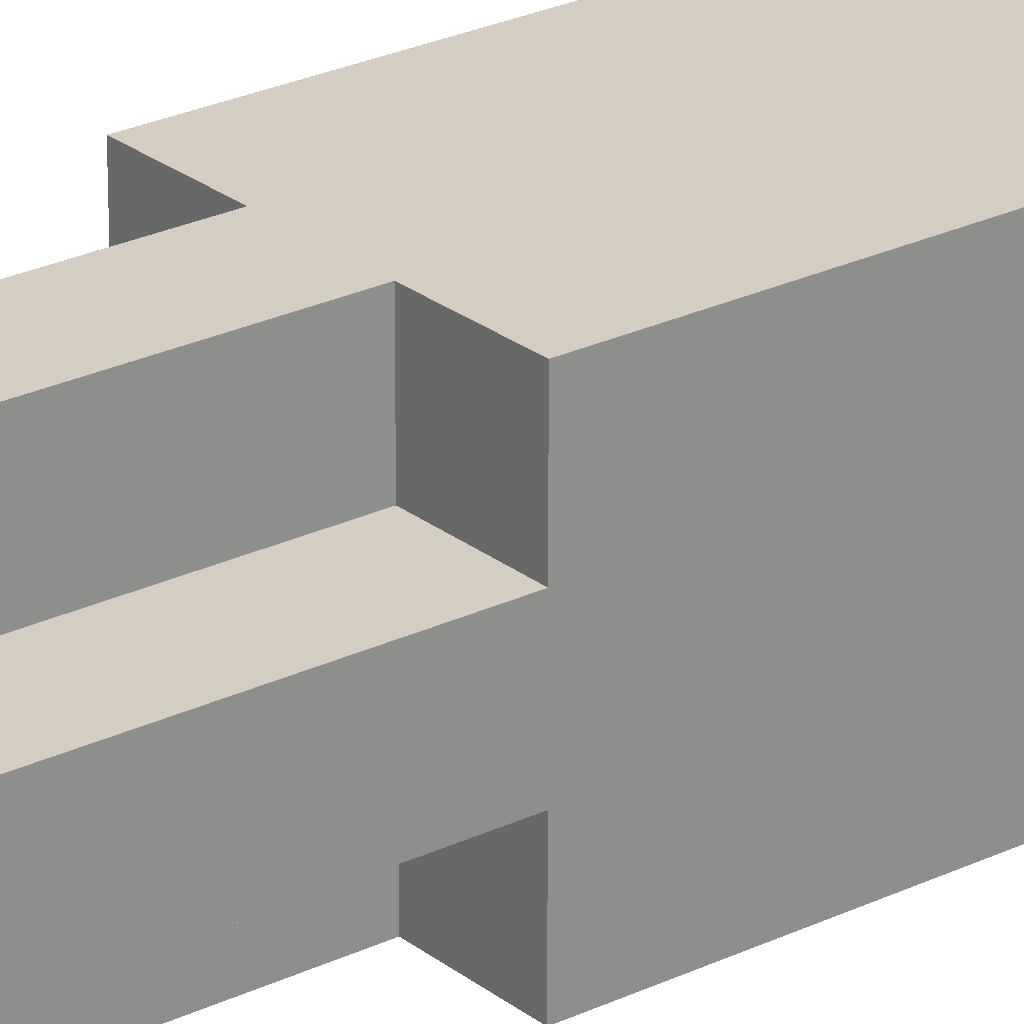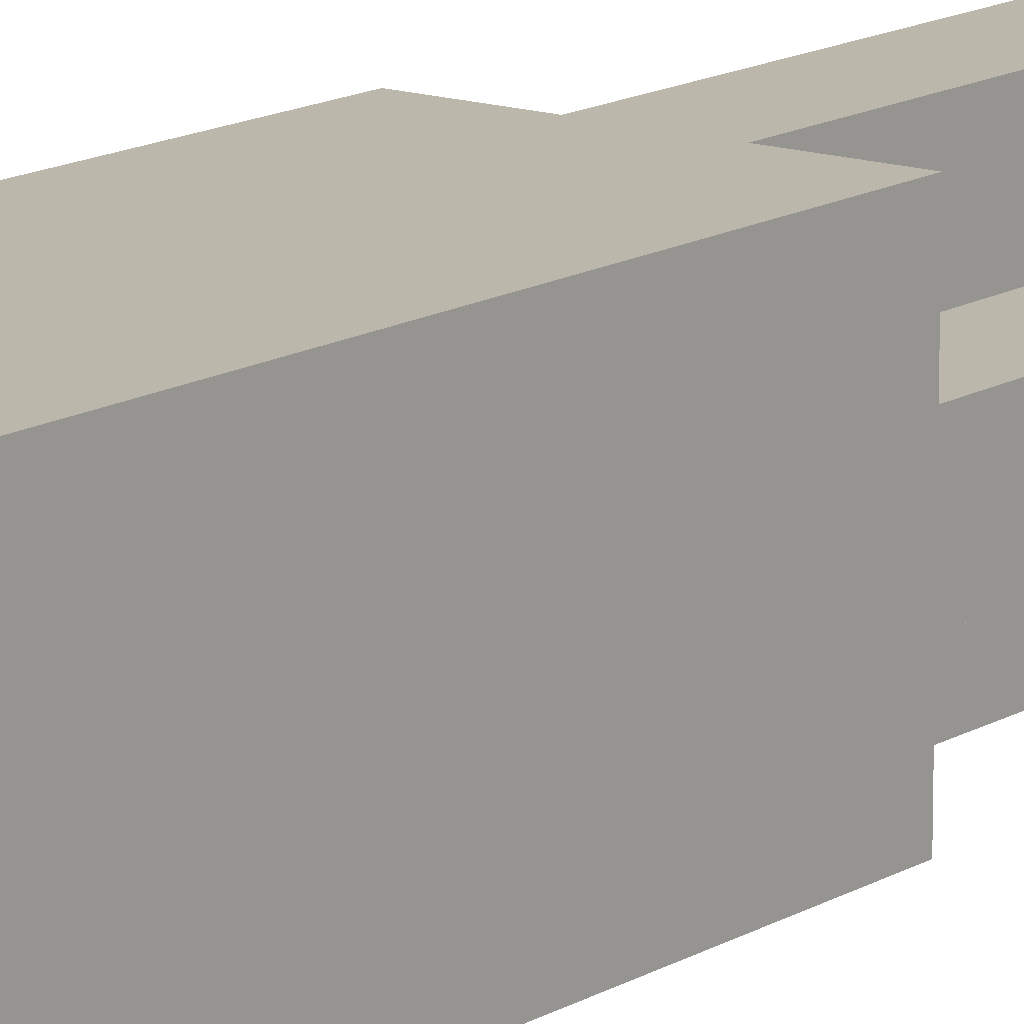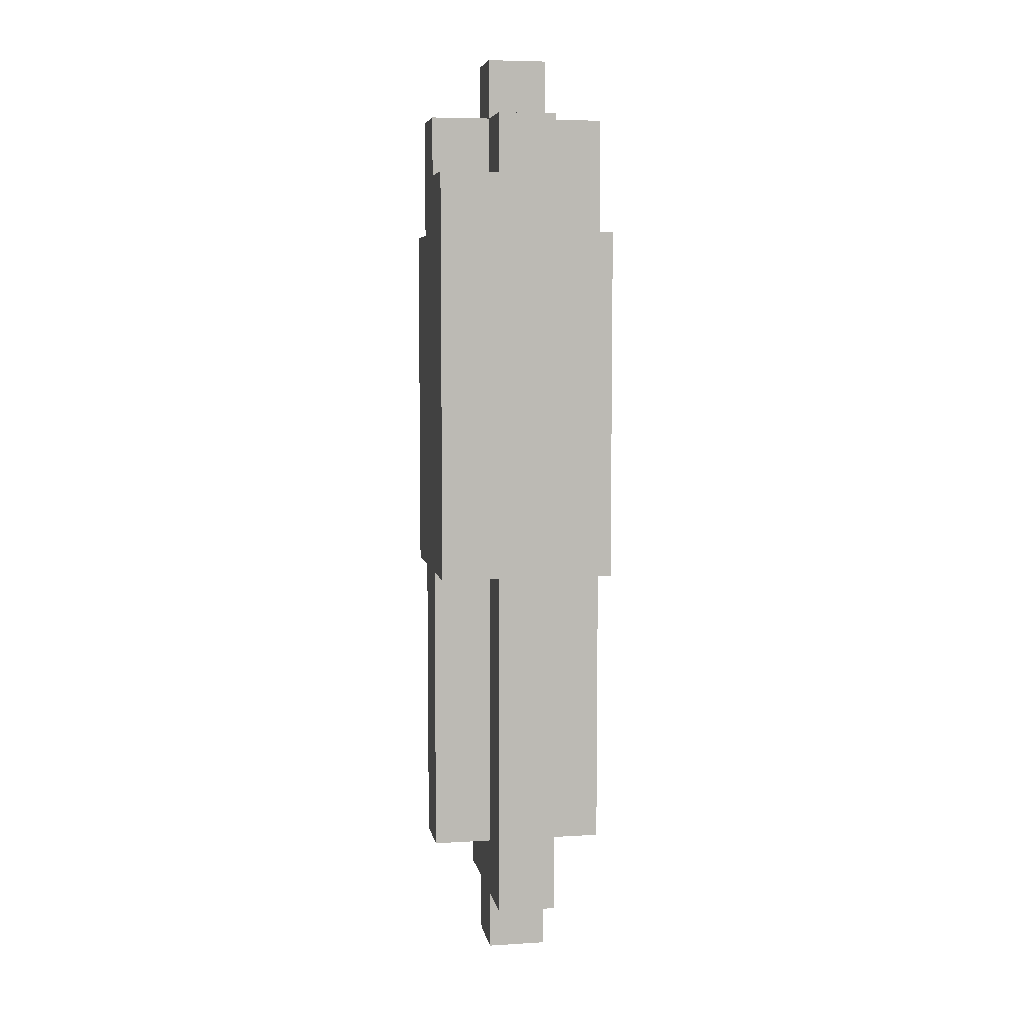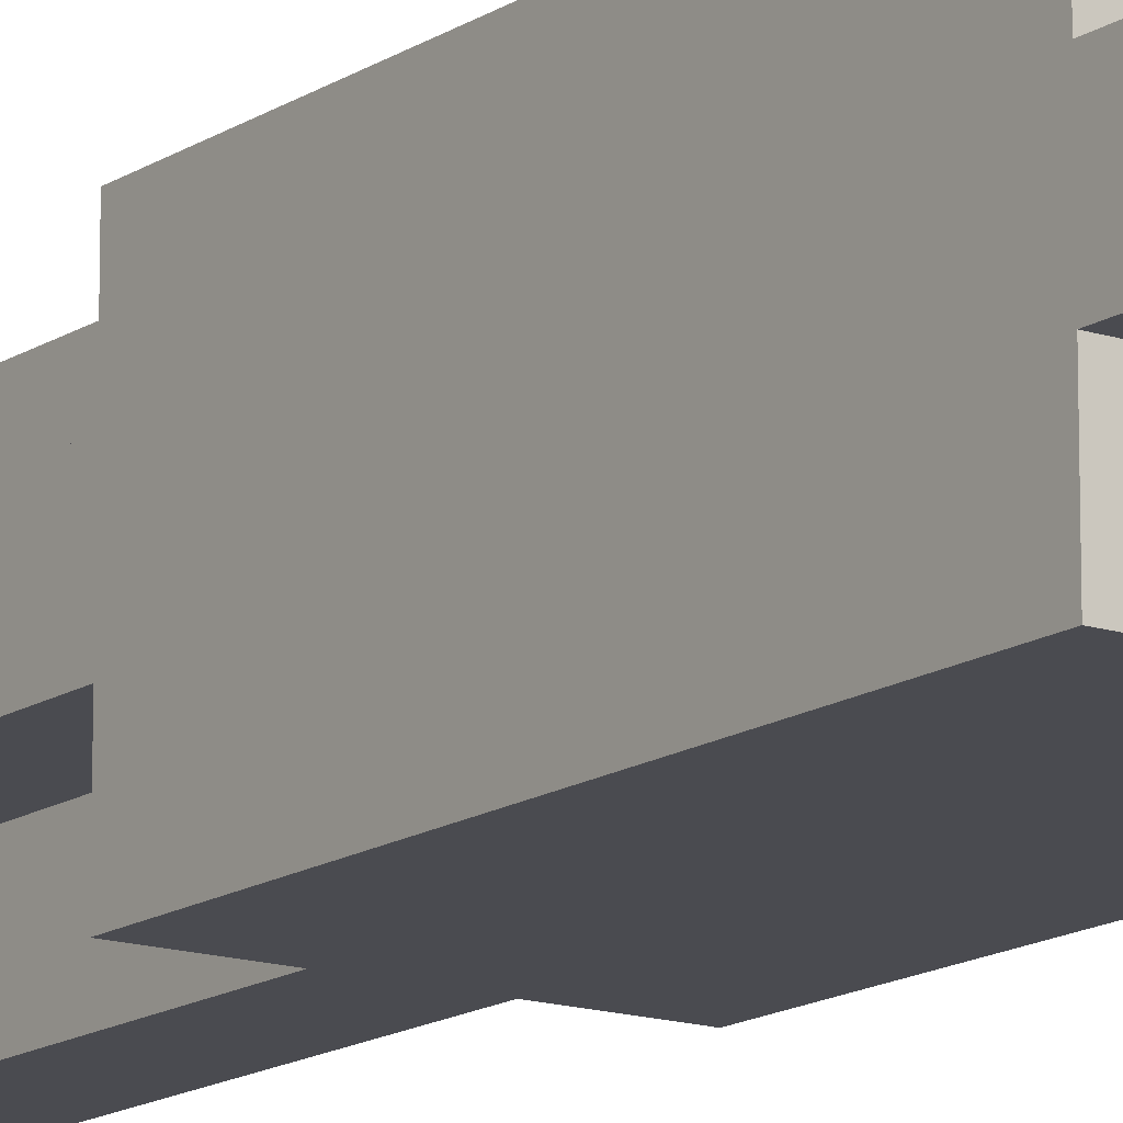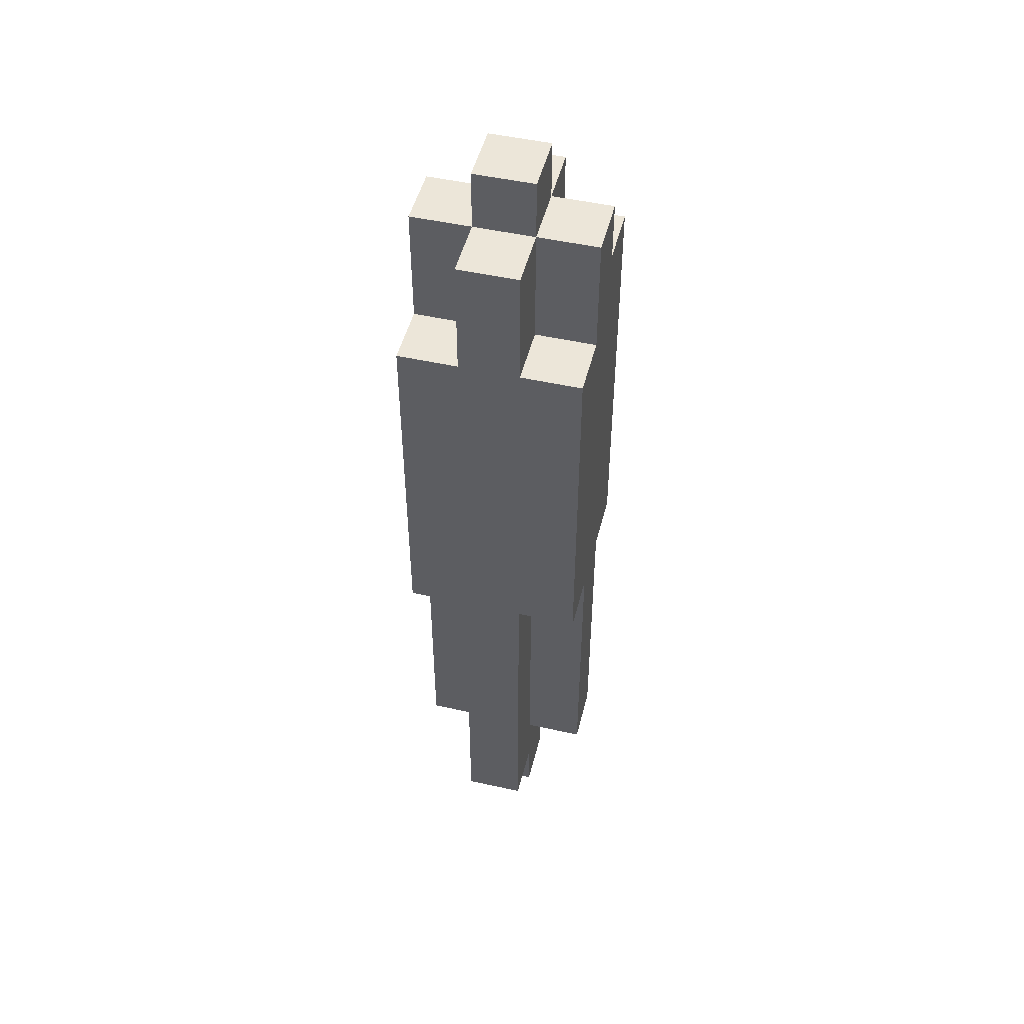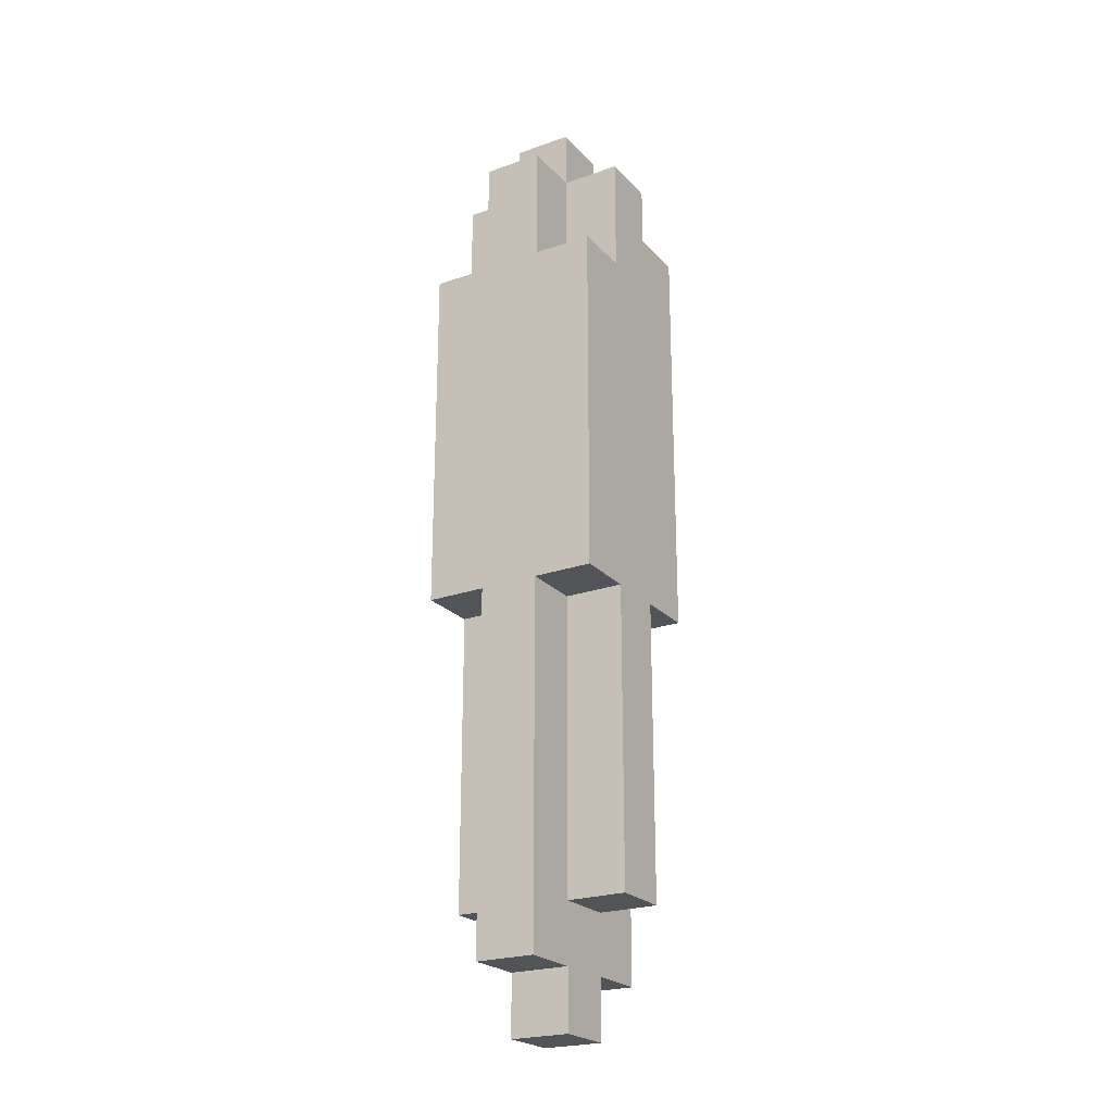
<metadata>
{"format":"obj","ext":"obj","renderer":"f3d","projection":"perspective","resolution":1024,"background":"white","views":[{"elev":24.9,"azim":-128.3,"up":"+Y"},{"elev":14.2,"azim":37.7,"up":"+Y"},{"elev":6.5,"azim":79.8,"up":"+Z"},{"elev":-14.6,"azim":-35.6,"up":"+Y"},{"elev":49.0,"azim":-76.0,"up":"+Z"},{"elev":-23.2,"azim":-59.1,"up":"+Z"}]}
</metadata>
<code>
v -1.5 0 5
v -1.5 0 -1
v -1.5 1 7
v -1.5 1 5
v -1.5 1 -1
v -1.5 1 -2
v -1.5 1 -7
v -1.5 2 7
v -1.5 2 5
v -1.5 2 -1
v -1.5 2 -2
v -1.5 2 -7
v -1.5 3 5
v -1.5 3 -1
v -0.5 0 7
v -0.5 0 5
v -0.5 0 -1
v -0.5 0 -2
v -0.5 0 -6
v -0.5 1 8
v -0.5 1 7
v -0.5 1 5
v -0.5 1 -1
v -0.5 1 -2
v -0.5 1 -6
v -0.5 1 -7
v -0.5 1 -8
v -0.5 2 8
v -0.5 2 7
v -0.5 2 5
v -0.5 2 -1
v -0.5 2 -2
v -0.5 2 -6
v -0.5 2 -7
v -0.5 2 -8
v -0.5 3 7
v -0.5 3 5
v -0.5 3 -1
v -0.5 3 -2
v -0.5 3 -6
v 0.5 0 7
v 0.5 0 6
v 0.5 0 -1
v 0.5 0 -2
v 0.5 0 -6
v 0.5 1 8
v 0.5 1 7
v 0.5 1 6
v 0.5 1 -1
v 0.5 1 -2
v 0.5 1 -6
v 0.5 1 -7
v 0.5 1 -8
v 0.5 2 8
v 0.5 2 7
v 0.5 2 5
v 0.5 2 -1
v 0.5 2 -2
v 0.5 2 -6
v 0.5 2 -7
v 0.5 2 -8
v 0.5 3 7
v 0.5 3 5
v 0.5 3 -1
v 0.5 3 -2
v 0.5 3 -6
v 1.5 0 6
v 1.5 0 5
v 1.5 0 -1
v 1.5 1 7
v 1.5 1 6
v 1.5 1 -1
v 1.5 1 -2
v 1.5 1 -7
v 1.5 2 7
v 1.5 2 5
v 1.5 2 -1
v 1.5 2 -2
v 1.5 2 -7
v 1.5 3 5
v 1.5 3 -1
v -0.5 1 8
v -0.5 2 8
v 0.5 1 8
v 0.5 2 8
v -1.5 1 7
v -1.5 2 7
v -0.5 0 7
v -0.5 1 7
v -0.5 2 7
v -0.5 3 7
v 0.5 0 7
v 0.5 1 7
v 0.5 2 7
v 0.5 3 7
v 1.5 1 7
v 1.5 2 7
v 0.5 0 6
v 0.5 1 6
v 1.5 0 6
v 1.5 1 6
v -1.5 0 5
v -1.5 1 5
v -1.5 2 5
v -1.5 3 5
v -0.5 0 5
v -0.5 1 5
v -0.5 2 5
v -0.5 3 5
v 0.5 2 5
v 0.5 3 5
v 1.5 2 5
v 1.5 3 5
v -1.5 0 -1
v -1.5 1 -1
v -1.5 2 -1
v -1.5 3 -1
v -0.5 0 -1
v -0.5 1 -1
v -0.5 2 -1
v -0.5 3 -1
v 0.5 0 -1
v 0.5 1 -1
v 0.5 2 -1
v 0.5 3 -1
v 1.5 0 -1
v 1.5 1 -1
v 1.5 2 -1
v 1.5 3 -1
v -0.5 0 -6
v -0.5 1 -6
v -0.5 2 -6
v -0.5 3 -6
v 0.5 0 -6
v 0.5 1 -6
v 0.5 2 -6
v 0.5 3 -6
v -1.5 1 -7
v -1.5 2 -7
v -0.5 1 -7
v -0.5 2 -7
v 0.5 1 -7
v 0.5 2 -7
v 1.5 1 -7
v 1.5 2 -7
v -0.5 1 -8
v -0.5 2 -8
v 0.5 1 -8
v 0.5 2 -8
v -0.5 0 7
v 0.5 0 7
v 0.5 0 6
v 1.5 0 6
v -1.5 0 5
v -0.5 0 5
v 1.5 0 5
v -1.5 0 -1
v -0.5 0 -1
v 0.5 0 -1
v 1.5 0 -1
v -0.5 0 -2
v 0.5 0 -2
v -0.5 0 -6
v 0.5 0 -6
v -0.5 1 8
v 0.5 1 8
v -1.5 1 7
v -0.5 1 7
v 0.5 1 7
v 1.5 1 7
v 0.5 1 6
v 1.5 1 6
v -1.5 1 5
v -0.5 1 5
v -1.5 1 -1
v -0.5 1 -1
v 0.5 1 -1
v 1.5 1 -1
v -1.5 1 -2
v -0.5 1 -2
v 0.5 1 -2
v 1.5 1 -2
v -0.5 1 -6
v 0.5 1 -6
v -1.5 1 -7
v -0.5 1 -7
v 0.5 1 -7
v 1.5 1 -7
v -0.5 1 -8
v 0.5 1 -8
v -0.5 2 8
v 0.5 2 8
v -1.5 2 7
v -0.5 2 7
v 0.5 2 7
v 1.5 2 7
v -1.5 2 5
v -0.5 2 5
v 0.5 2 5
v 1.5 2 5
v -1.5 2 -1
v -0.5 2 -1
v 0.5 2 -1
v 1.5 2 -1
v -1.5 2 -2
v -0.5 2 -2
v 0.5 2 -2
v 1.5 2 -2
v -0.5 2 -6
v 0.5 2 -6
v -1.5 2 -7
v -0.5 2 -7
v 0.5 2 -7
v 1.5 2 -7
v -0.5 2 -8
v 0.5 2 -8
v -0.5 3 7
v 0.5 3 7
v -1.5 3 5
v -0.5 3 5
v 0.5 3 5
v 1.5 3 5
v -0.5 3 4
v 0.5 3 4
v -0.5 3 1
v 0.5 3 1
v -1.5 3 -1
v -0.5 3 -1
v 0.5 3 -1
v 1.5 3 -1
v -0.5 3 -2
v 0.5 3 -2
v -0.5 3 -6
v 0.5 3 -6
f 4 2 1
f 5 2 4
f 8 4 3
f 9 5 4
f 9 4 8
f 9 6 5
f 10 6 9
f 11 7 6
f 11 6 10
f 12 7 11
f 13 10 9
f 14 10 13
f 21 16 15
f 22 16 21
f 23 18 17
f 24 19 18
f 24 18 23
f 25 19 24
f 28 21 20
f 29 21 28
f 34 27 26
f 35 27 34
f 36 30 29
f 37 30 36
f 38 32 31
f 39 33 32
f 39 32 38
f 40 33 39
f 41 42 47
f 47 42 48
f 43 44 49
f 44 45 50
f 49 44 50
f 50 45 51
f 46 47 54
f 54 47 55
f 52 53 60
f 60 53 61
f 55 56 62
f 62 56 63
f 57 58 64
f 58 59 65
f 64 58 65
f 65 59 66
f 67 68 71
f 68 69 72
f 70 71 75
f 71 68 76
f 75 71 76
f 68 72 76
f 72 73 76
f 76 73 77
f 73 74 78
f 77 73 78
f 78 74 79
f 76 77 80
f 80 77 81
f 84 83 82
f 85 83 84
f 89 87 86
f 90 87 89
f 92 89 88
f 93 89 92
f 94 91 90
f 95 91 94
f 96 94 93
f 97 94 96
f 100 99 98
f 101 99 100
f 106 103 102
f 107 103 106
f 108 105 104
f 109 105 108
f 112 111 110
f 113 111 112
f 114 115 118
f 118 115 119
f 116 117 120
f 120 117 121
f 122 123 126
f 126 123 127
f 124 125 128
f 128 125 129
f 130 131 134
f 134 131 135
f 132 133 136
f 136 133 137
f 138 139 140
f 140 139 141
f 142 143 144
f 144 143 145
f 146 147 148
f 148 147 149
f 152 151 150
f 155 152 150
f 155 153 152
f 156 153 155
f 157 155 154
f 157 156 155
f 158 156 157
f 159 156 158
f 160 156 159
f 161 159 158
f 162 159 161
f 163 162 161
f 164 162 163
f 168 166 165
f 169 166 168
f 171 170 169
f 172 170 171
f 173 168 167
f 174 168 173
f 179 176 175
f 180 176 179
f 181 178 177
f 182 178 181
f 183 180 179
f 184 182 181
f 185 183 179
f 185 184 183
f 186 184 185
f 187 182 184
f 187 184 186
f 188 182 187
f 189 187 186
f 190 187 189
f 191 192 194
f 194 192 195
f 193 194 197
f 197 194 198
f 195 196 199
f 199 196 200
f 201 202 205
f 205 202 206
f 203 204 207
f 207 204 208
f 205 206 209
f 207 208 210
f 205 209 211
f 209 210 211
f 211 210 212
f 210 208 213
f 212 210 213
f 213 208 214
f 212 213 215
f 215 213 216
f 217 218 220
f 220 218 221
f 219 220 223
f 221 222 223
f 220 221 223
f 223 222 224
f 219 223 225
f 223 224 225
f 224 222 226
f 225 224 226
f 219 225 227
f 225 226 227
f 227 226 228
f 226 222 229
f 228 226 229
f 229 222 230
f 228 229 231
f 231 229 232
f 231 232 233
f 233 232 234

</code>
